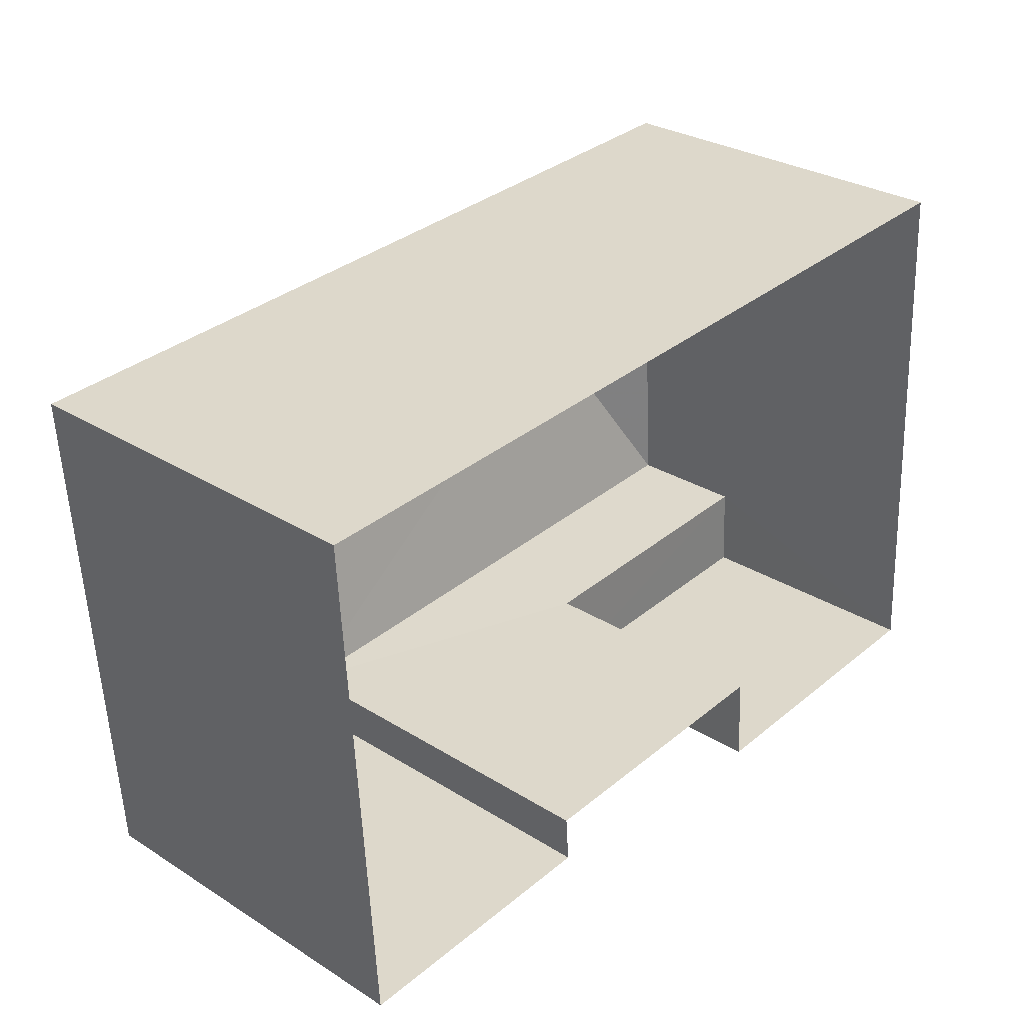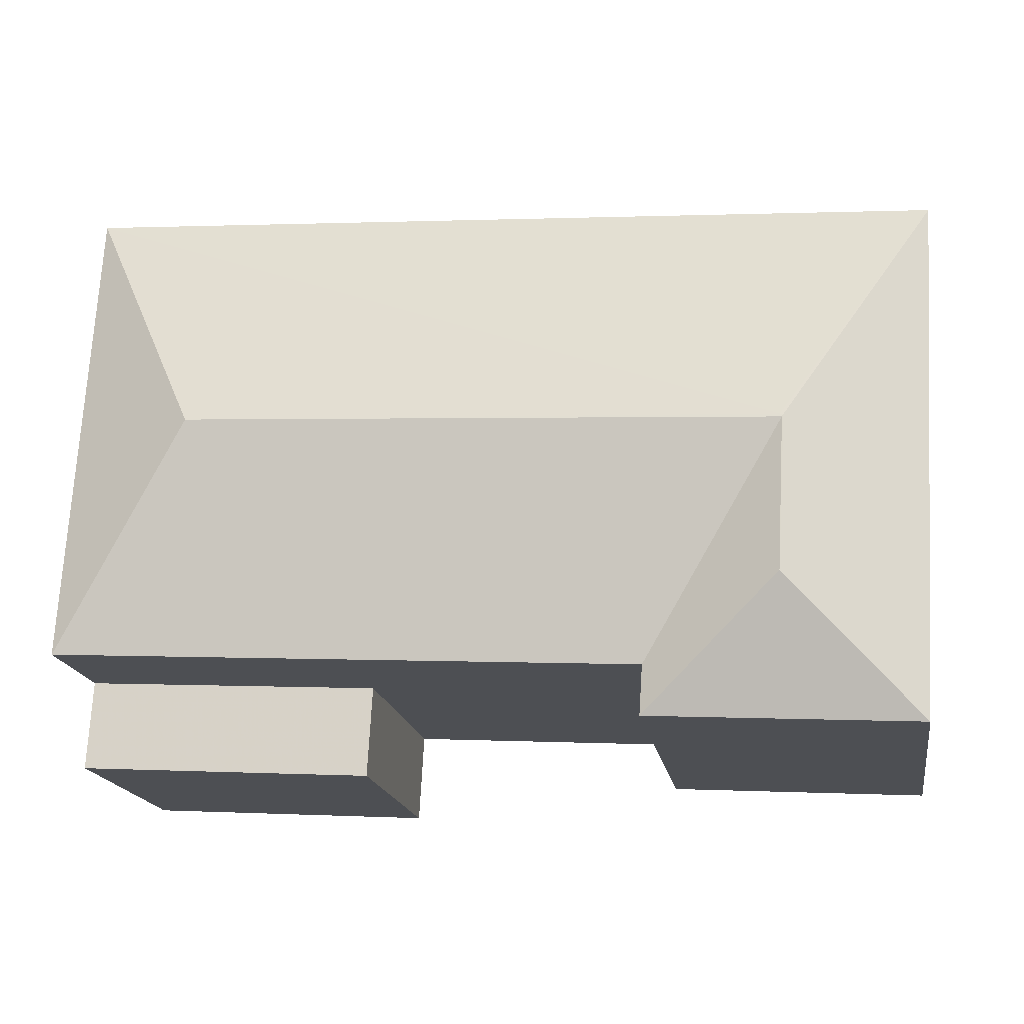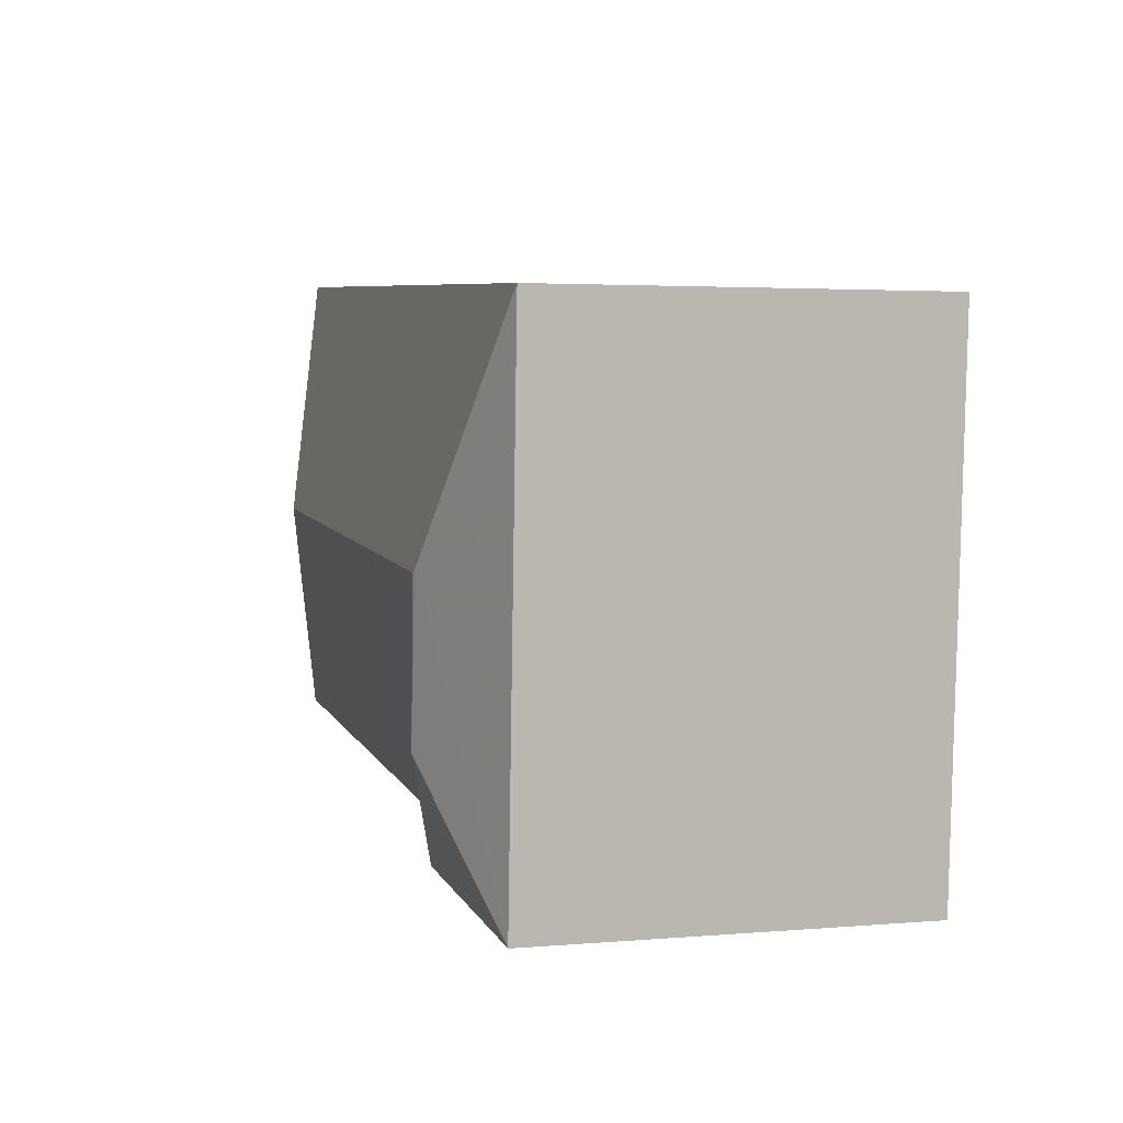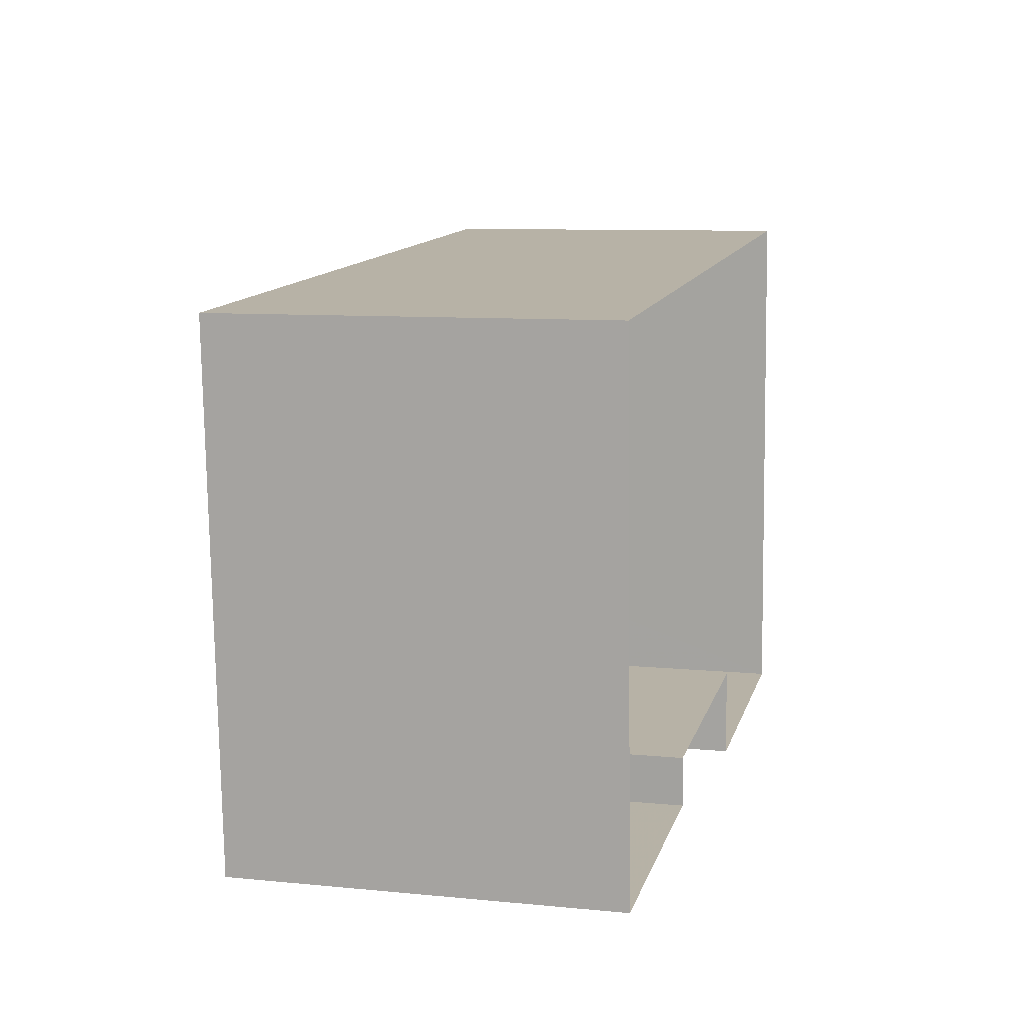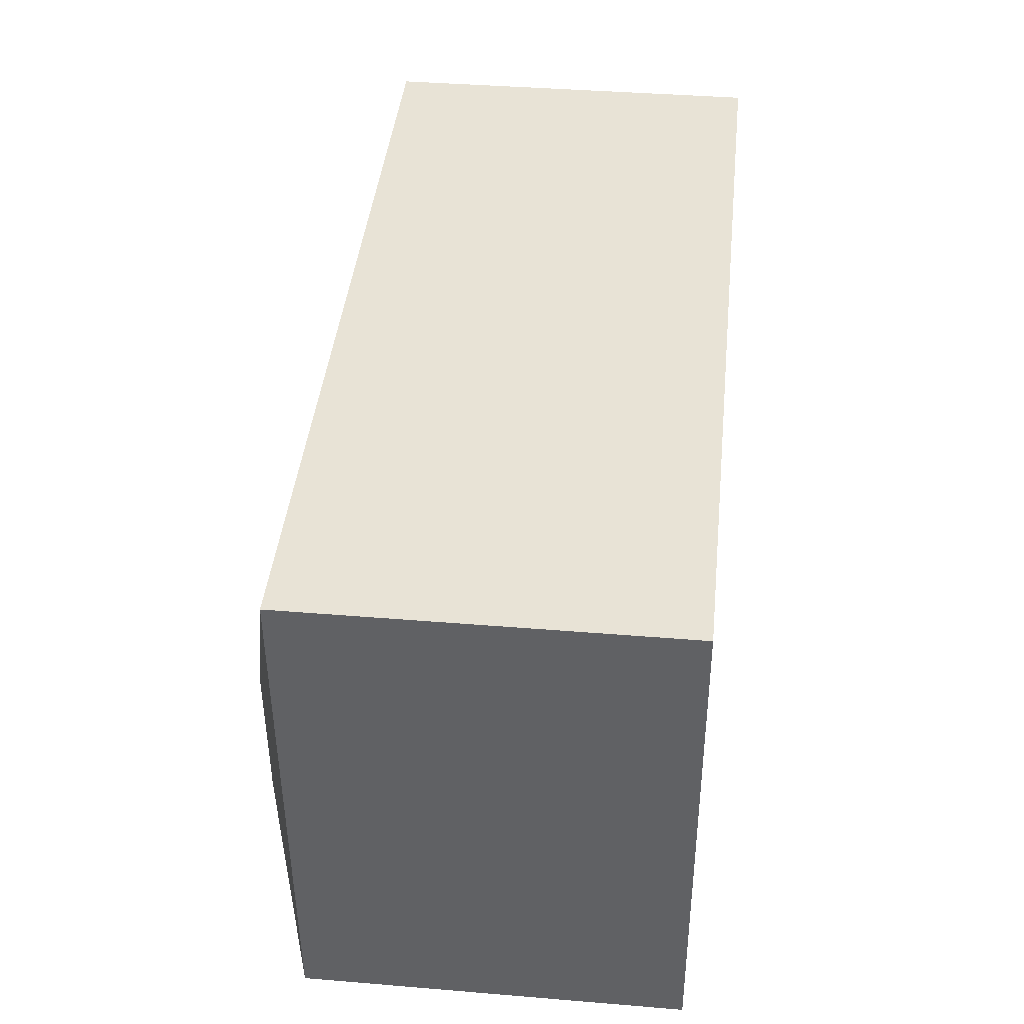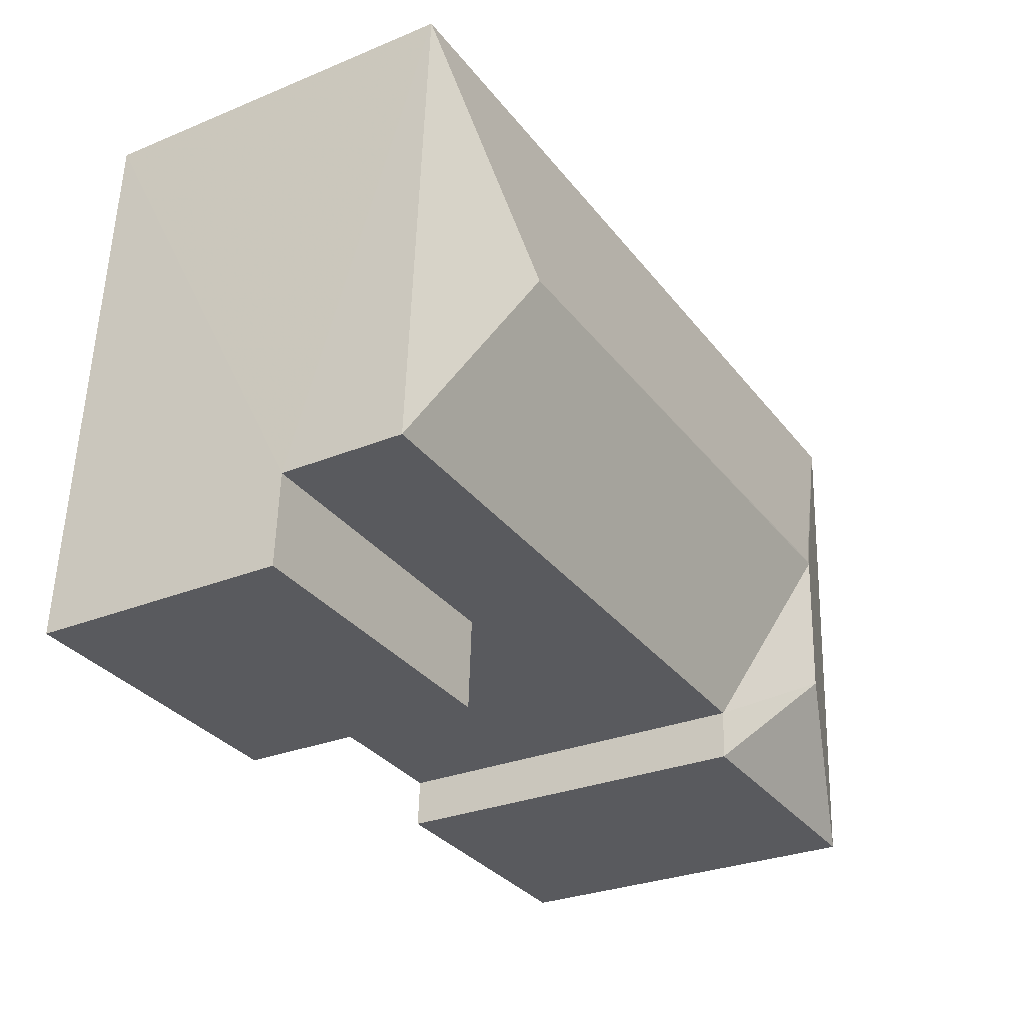
<metadata>
{"format":"obj","ext":"obj","renderer":"f3d","projection":"perspective","resolution":1024,"background":"white","views":[{"elev":29.7,"azim":132.4,"up":"+Y"},{"elev":-18.2,"azim":9.6,"up":"+Y"},{"elev":3.2,"azim":73.8,"up":"+Y"},{"elev":9.3,"azim":104.4,"up":"+Y"},{"elev":38.7,"azim":96.0,"up":"+Y"},{"elev":-28.7,"azim":-58.4,"up":"+Y"}]}
</metadata>
<code>
v -3.739e+05 -1.04e+05 25.21
v -3.739e+05 -1.04e+05 25.21
v -3.739e+05 -1.04e+05 25.21
v -3.739e+05 -1.04e+05 25.21
v -3.739e+05 -1.04e+05 25.21
v -3.739e+05 -1.04e+05 25.21
v -3.739e+05 -1.04e+05 25.21
v -3.739e+05 -1.04e+05 25.21
v -3.739e+05 -1.04e+05 32.3
v -3.739e+05 -1.04e+05 33.21
v -3.739e+05 -1.04e+05 32.3
v -3.739e+05 -1.04e+05 32.3
v -3.739e+05 -1.04e+05 33.21
v -3.739e+05 -1.04e+05 33.21
v -3.739e+05 -1.04e+05 32.3
v -3.739e+05 -1.04e+05 29.96
v -3.739e+05 -1.04e+05 29.96
v -3.739e+05 -1.04e+05 29.96
v -3.739e+05 -1.04e+05 29.96
v -3.739e+05 -1.04e+05 33.2
v -3.739e+05 -1.04e+05 32.3
v -3.739e+05 -1.04e+05 33.21
v -3.739e+05 -1.04e+05 33.2
v -3.739e+05 -1.04e+05 32.3
f 1 2 3
f 4 5 2
f 6 7 4
f 3 8 1
f 7 5 4
f 4 2 1
f 9 10 11
f 10 12 11
f 10 13 12
f 14 15 12
f 13 14 12
f 16 17 18
f 19 16 18
f 20 10 9
f 9 21 20
f 20 13 10
f 22 13 20
f 22 23 13
f 14 24 15
f 23 14 13
f 24 14 23
f 24 23 21
f 21 23 20
f 23 22 20
f 4 1 19
f 1 12 19
f 19 15 16
f 19 12 15
f 9 8 3
f 9 11 8
f 17 7 6
f 18 17 6
f 11 1 8
f 11 12 1
f 21 2 5
f 24 21 5
f 3 21 9
f 3 2 21
f 15 24 16
f 24 5 16
f 16 7 17
f 16 5 7
f 4 18 6
f 4 19 18

</code>
